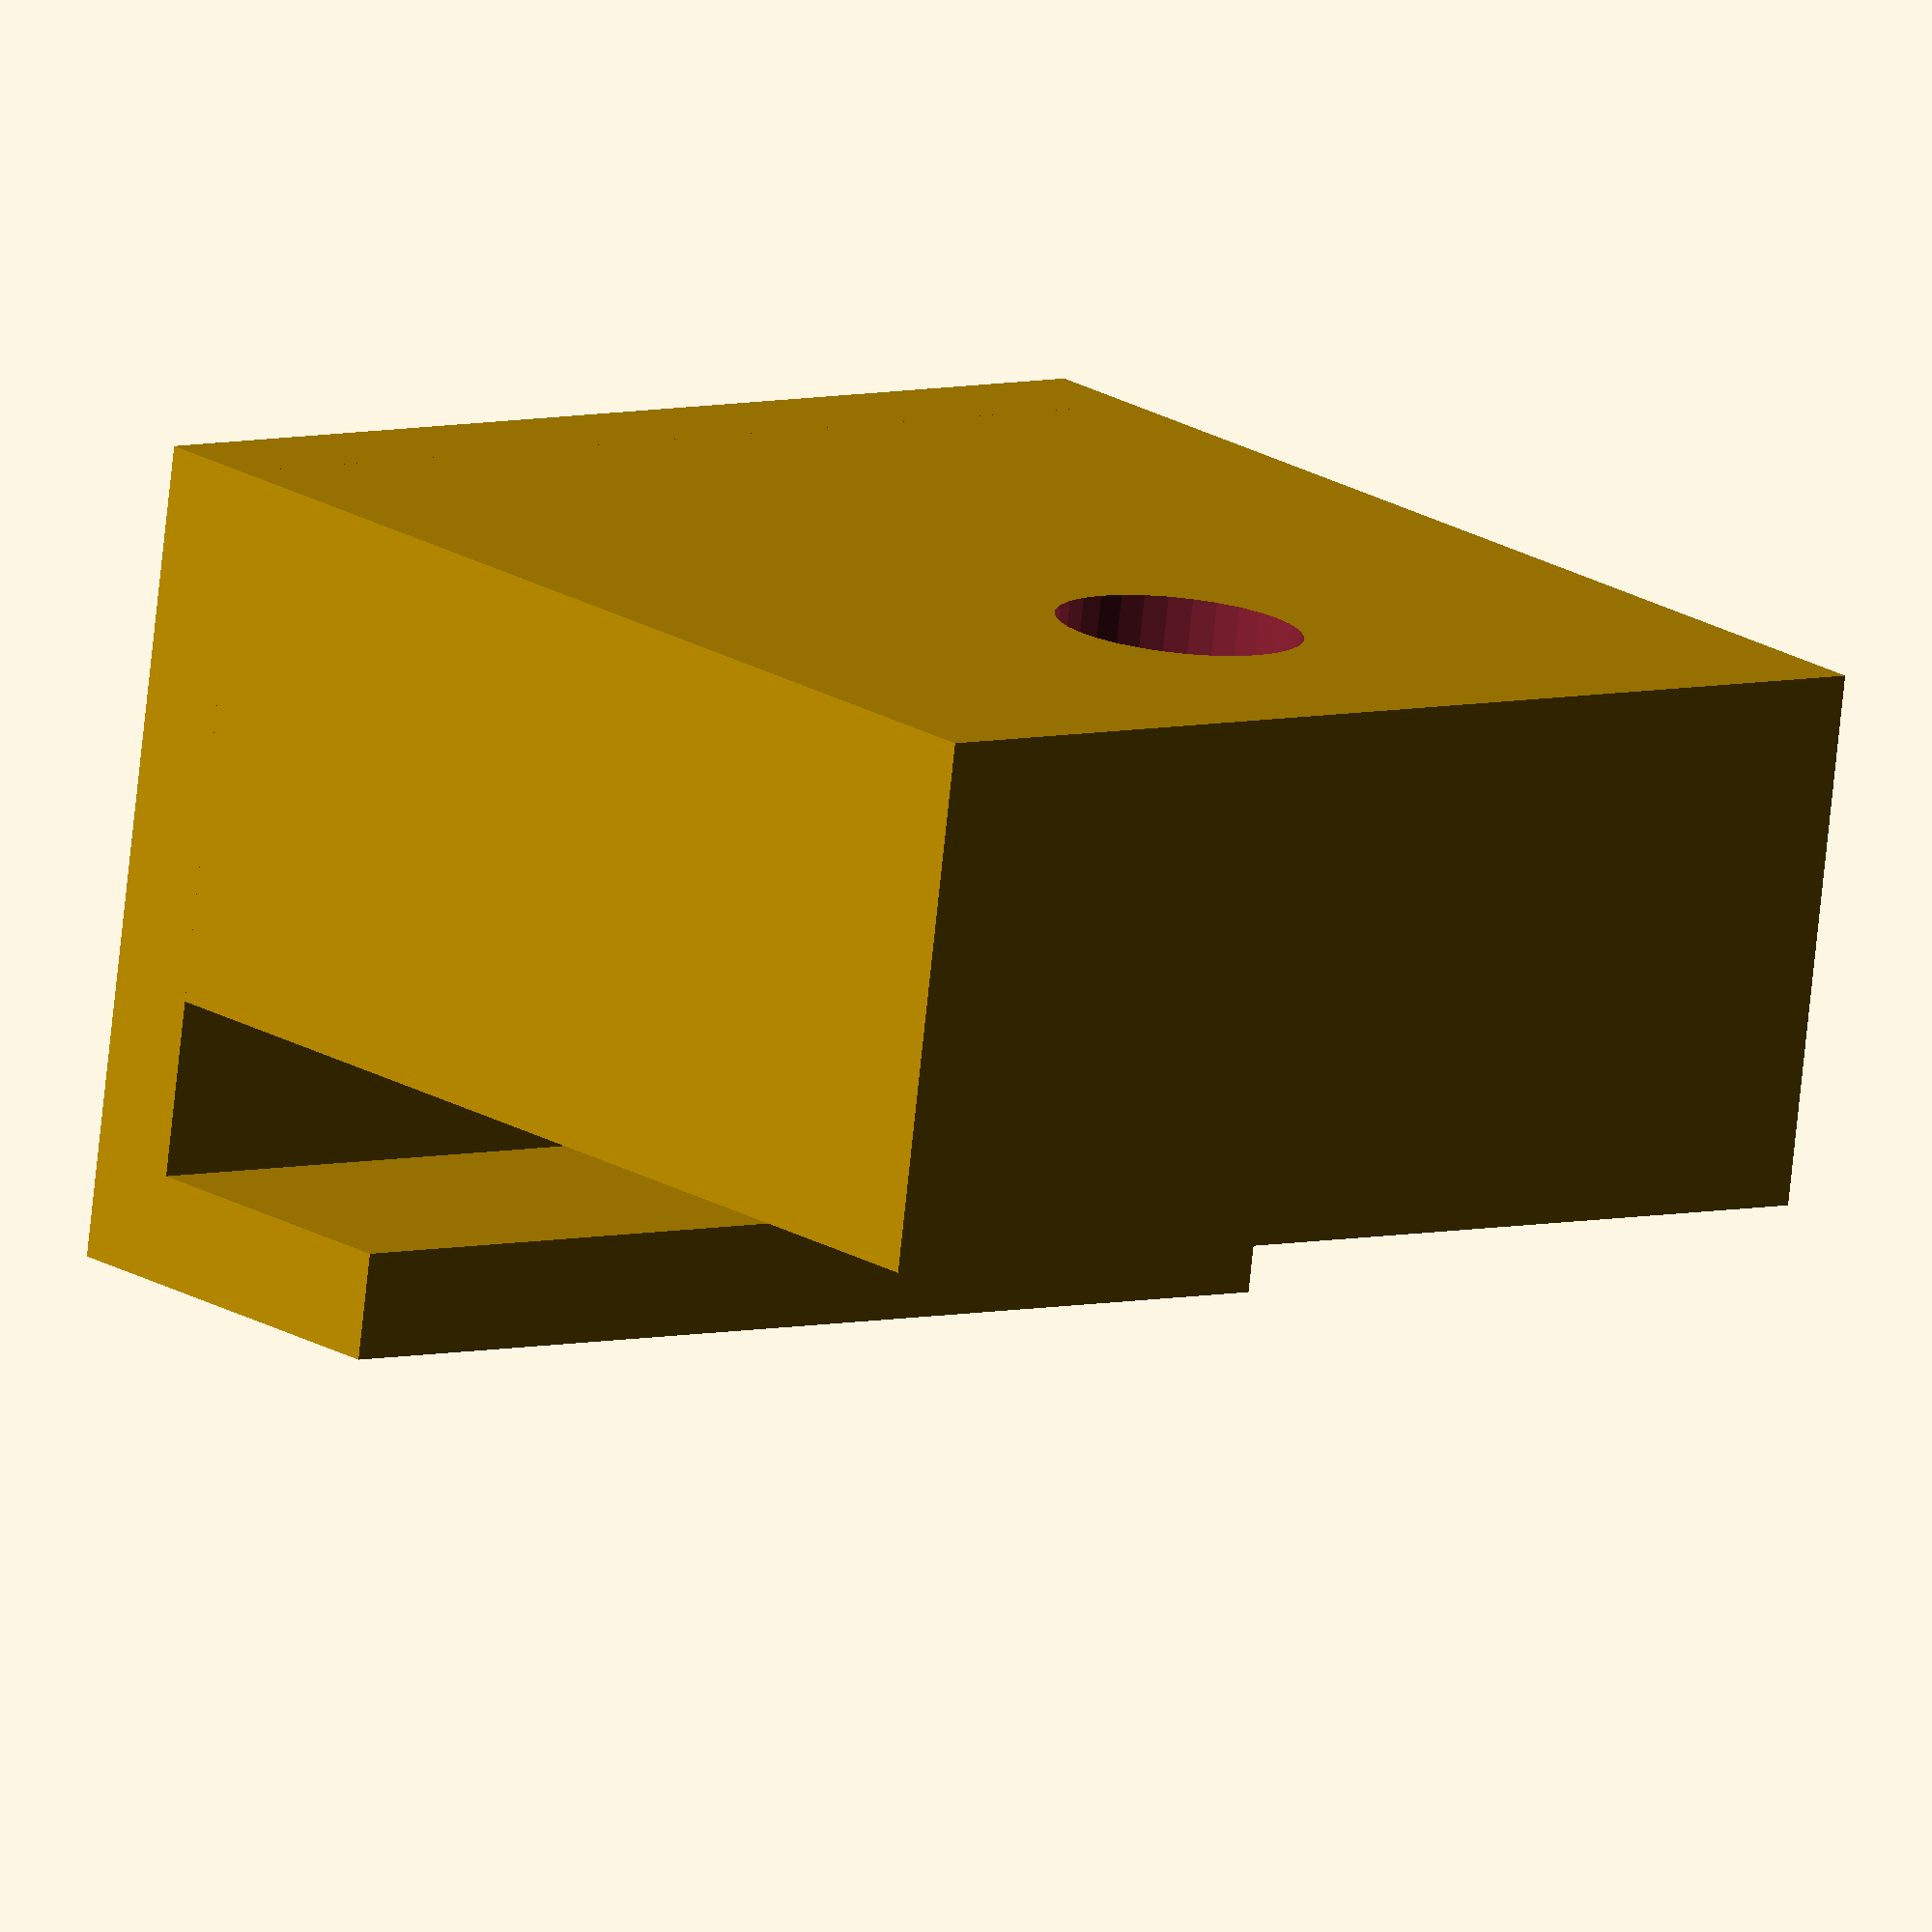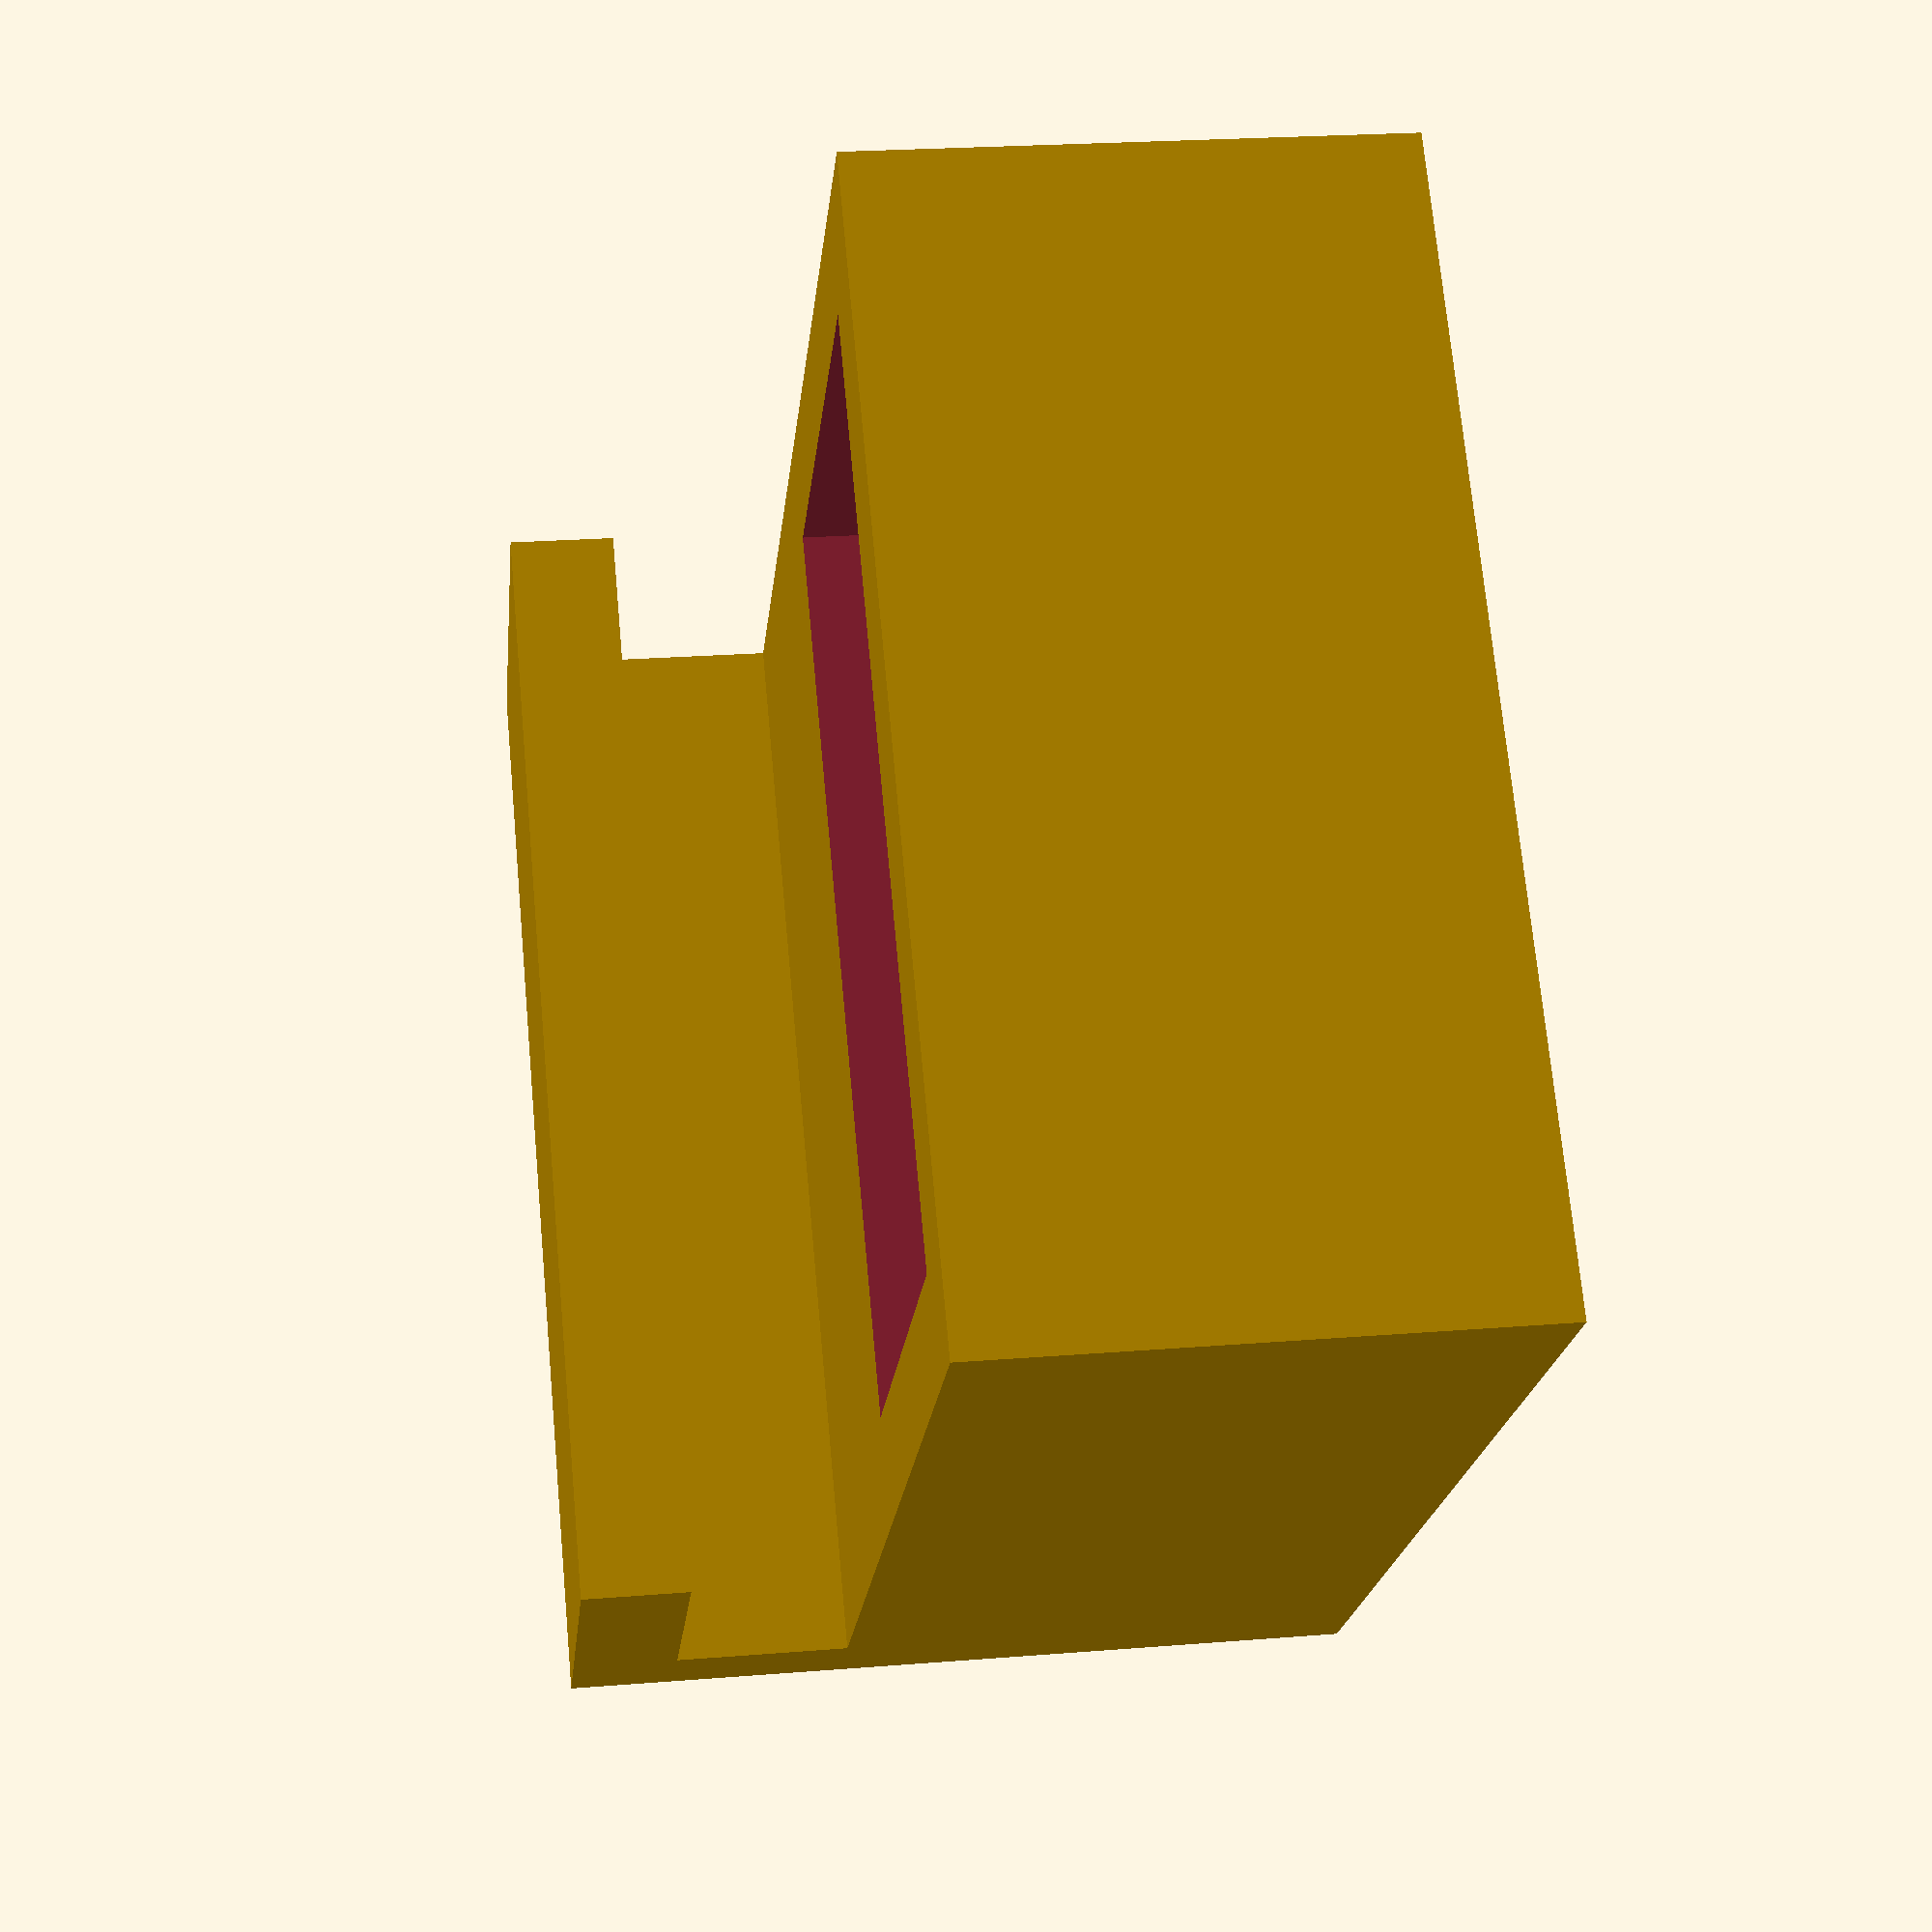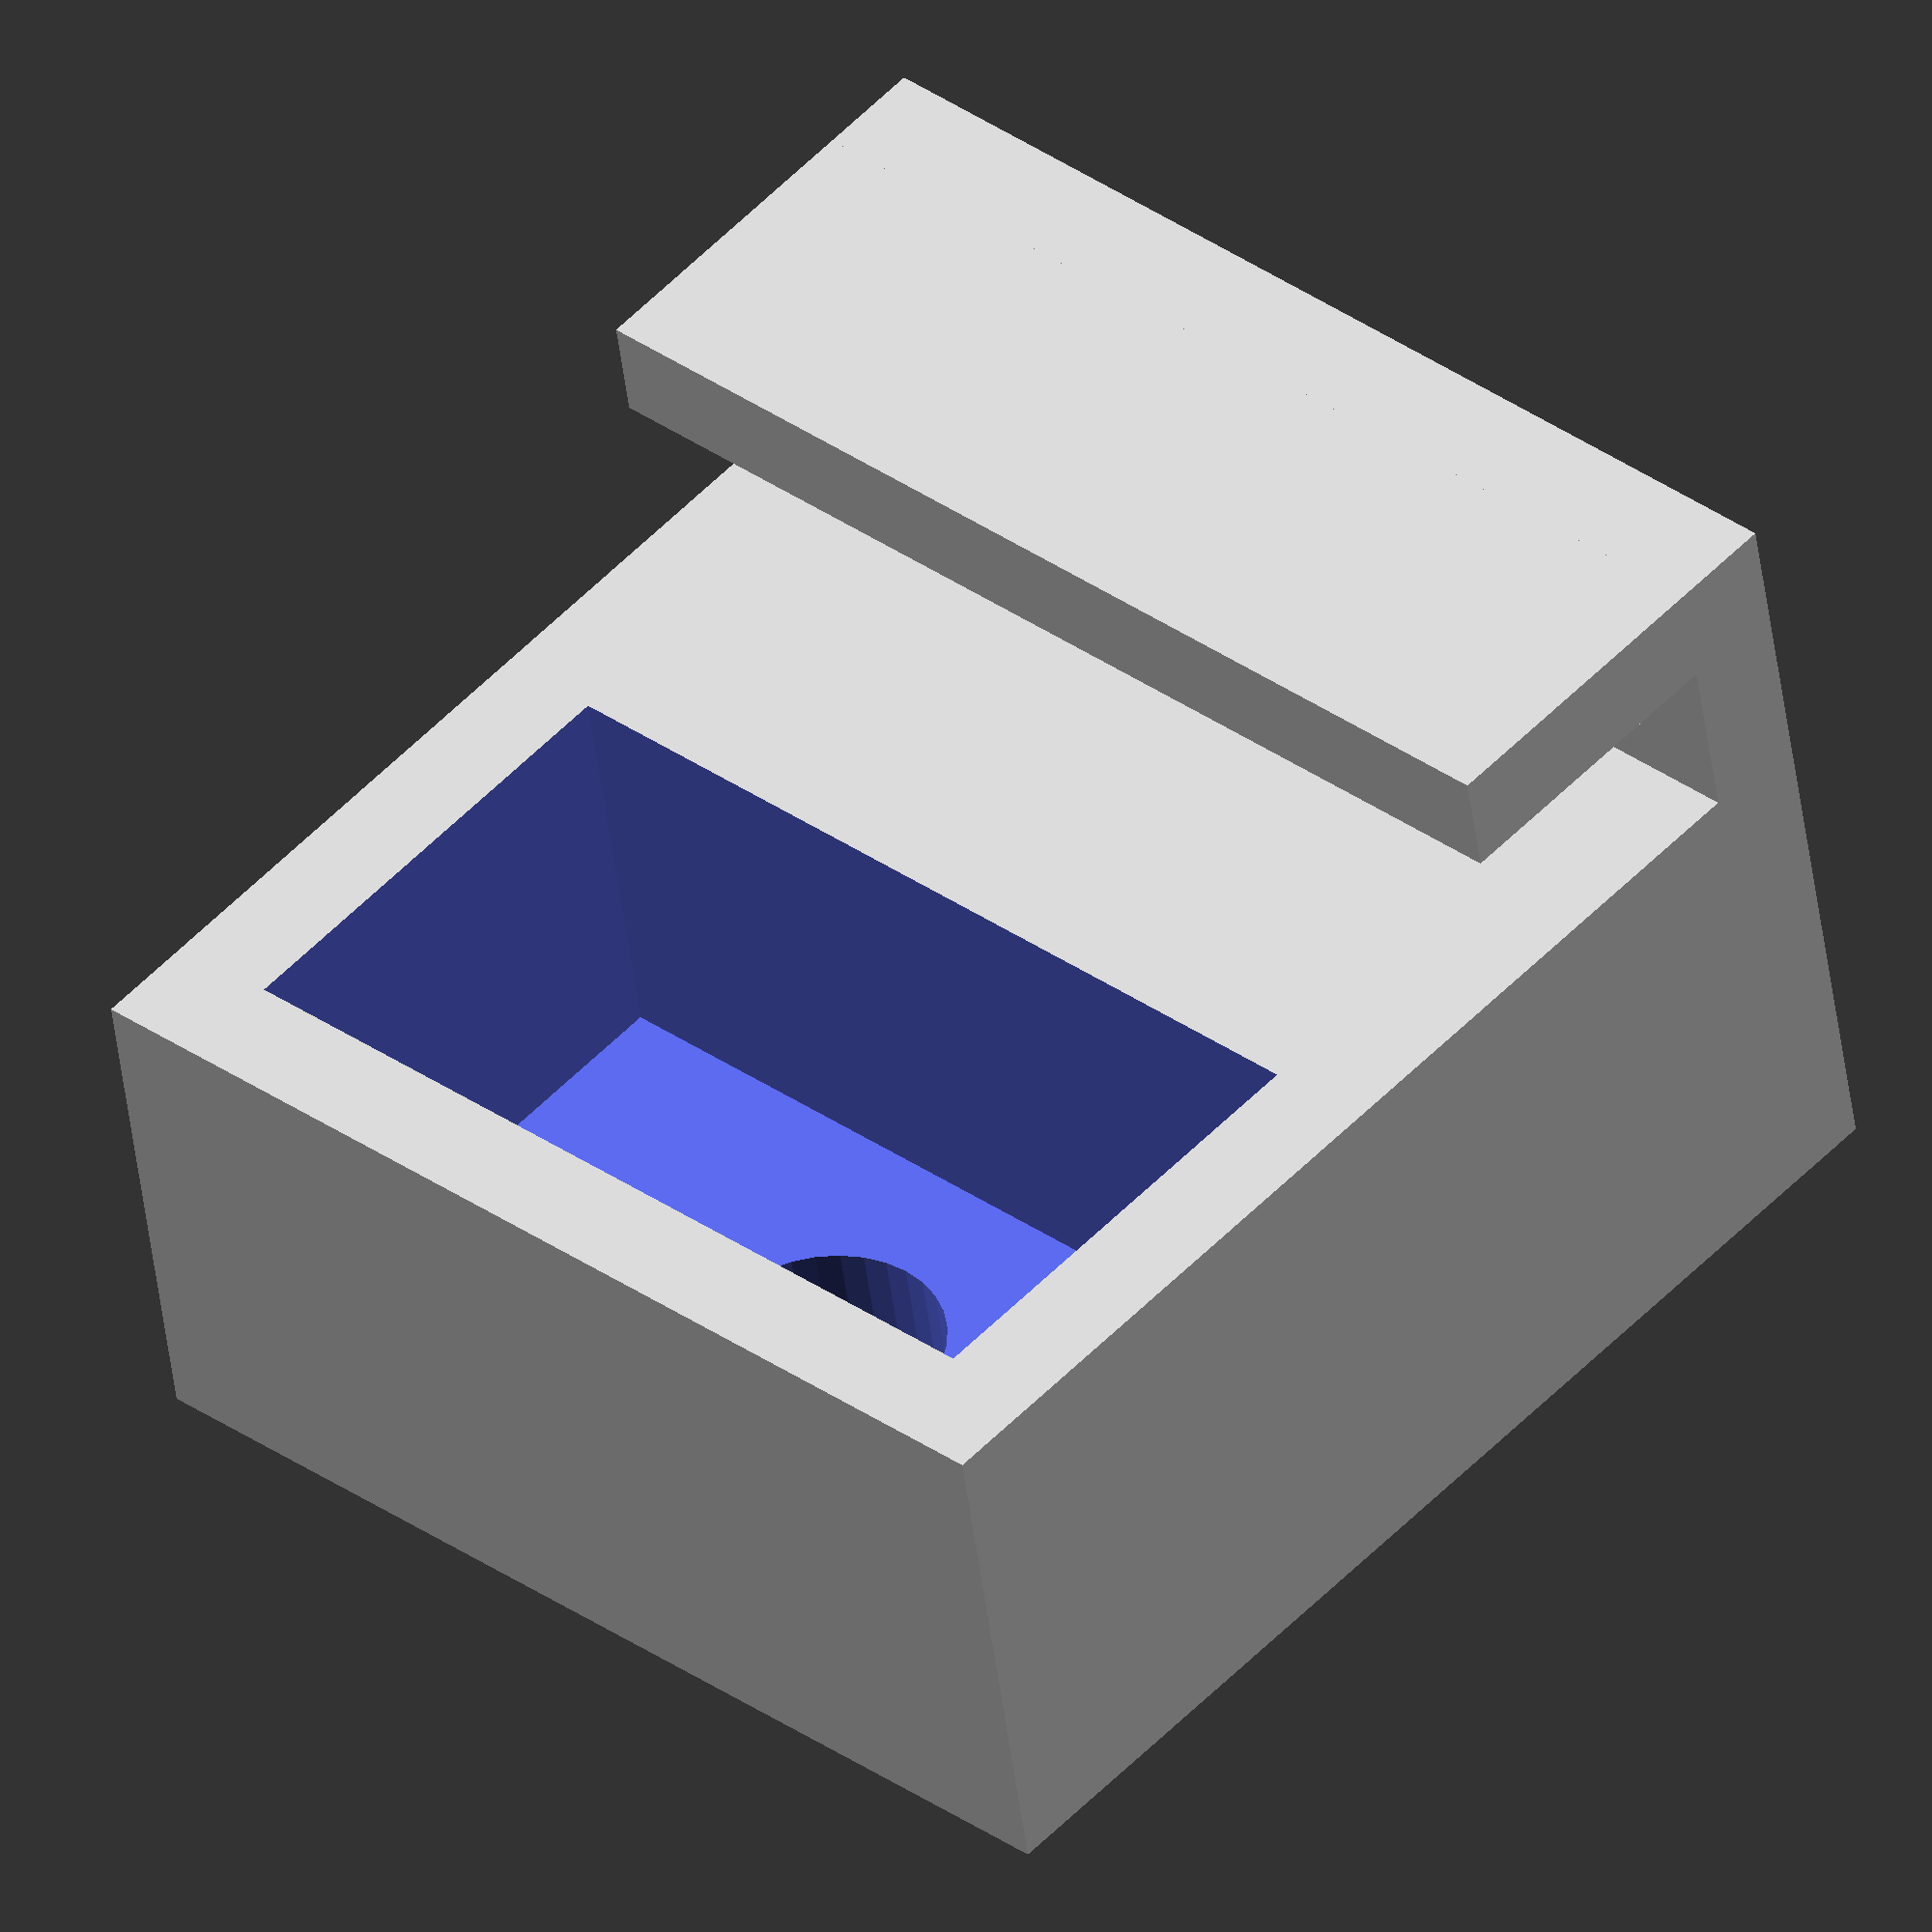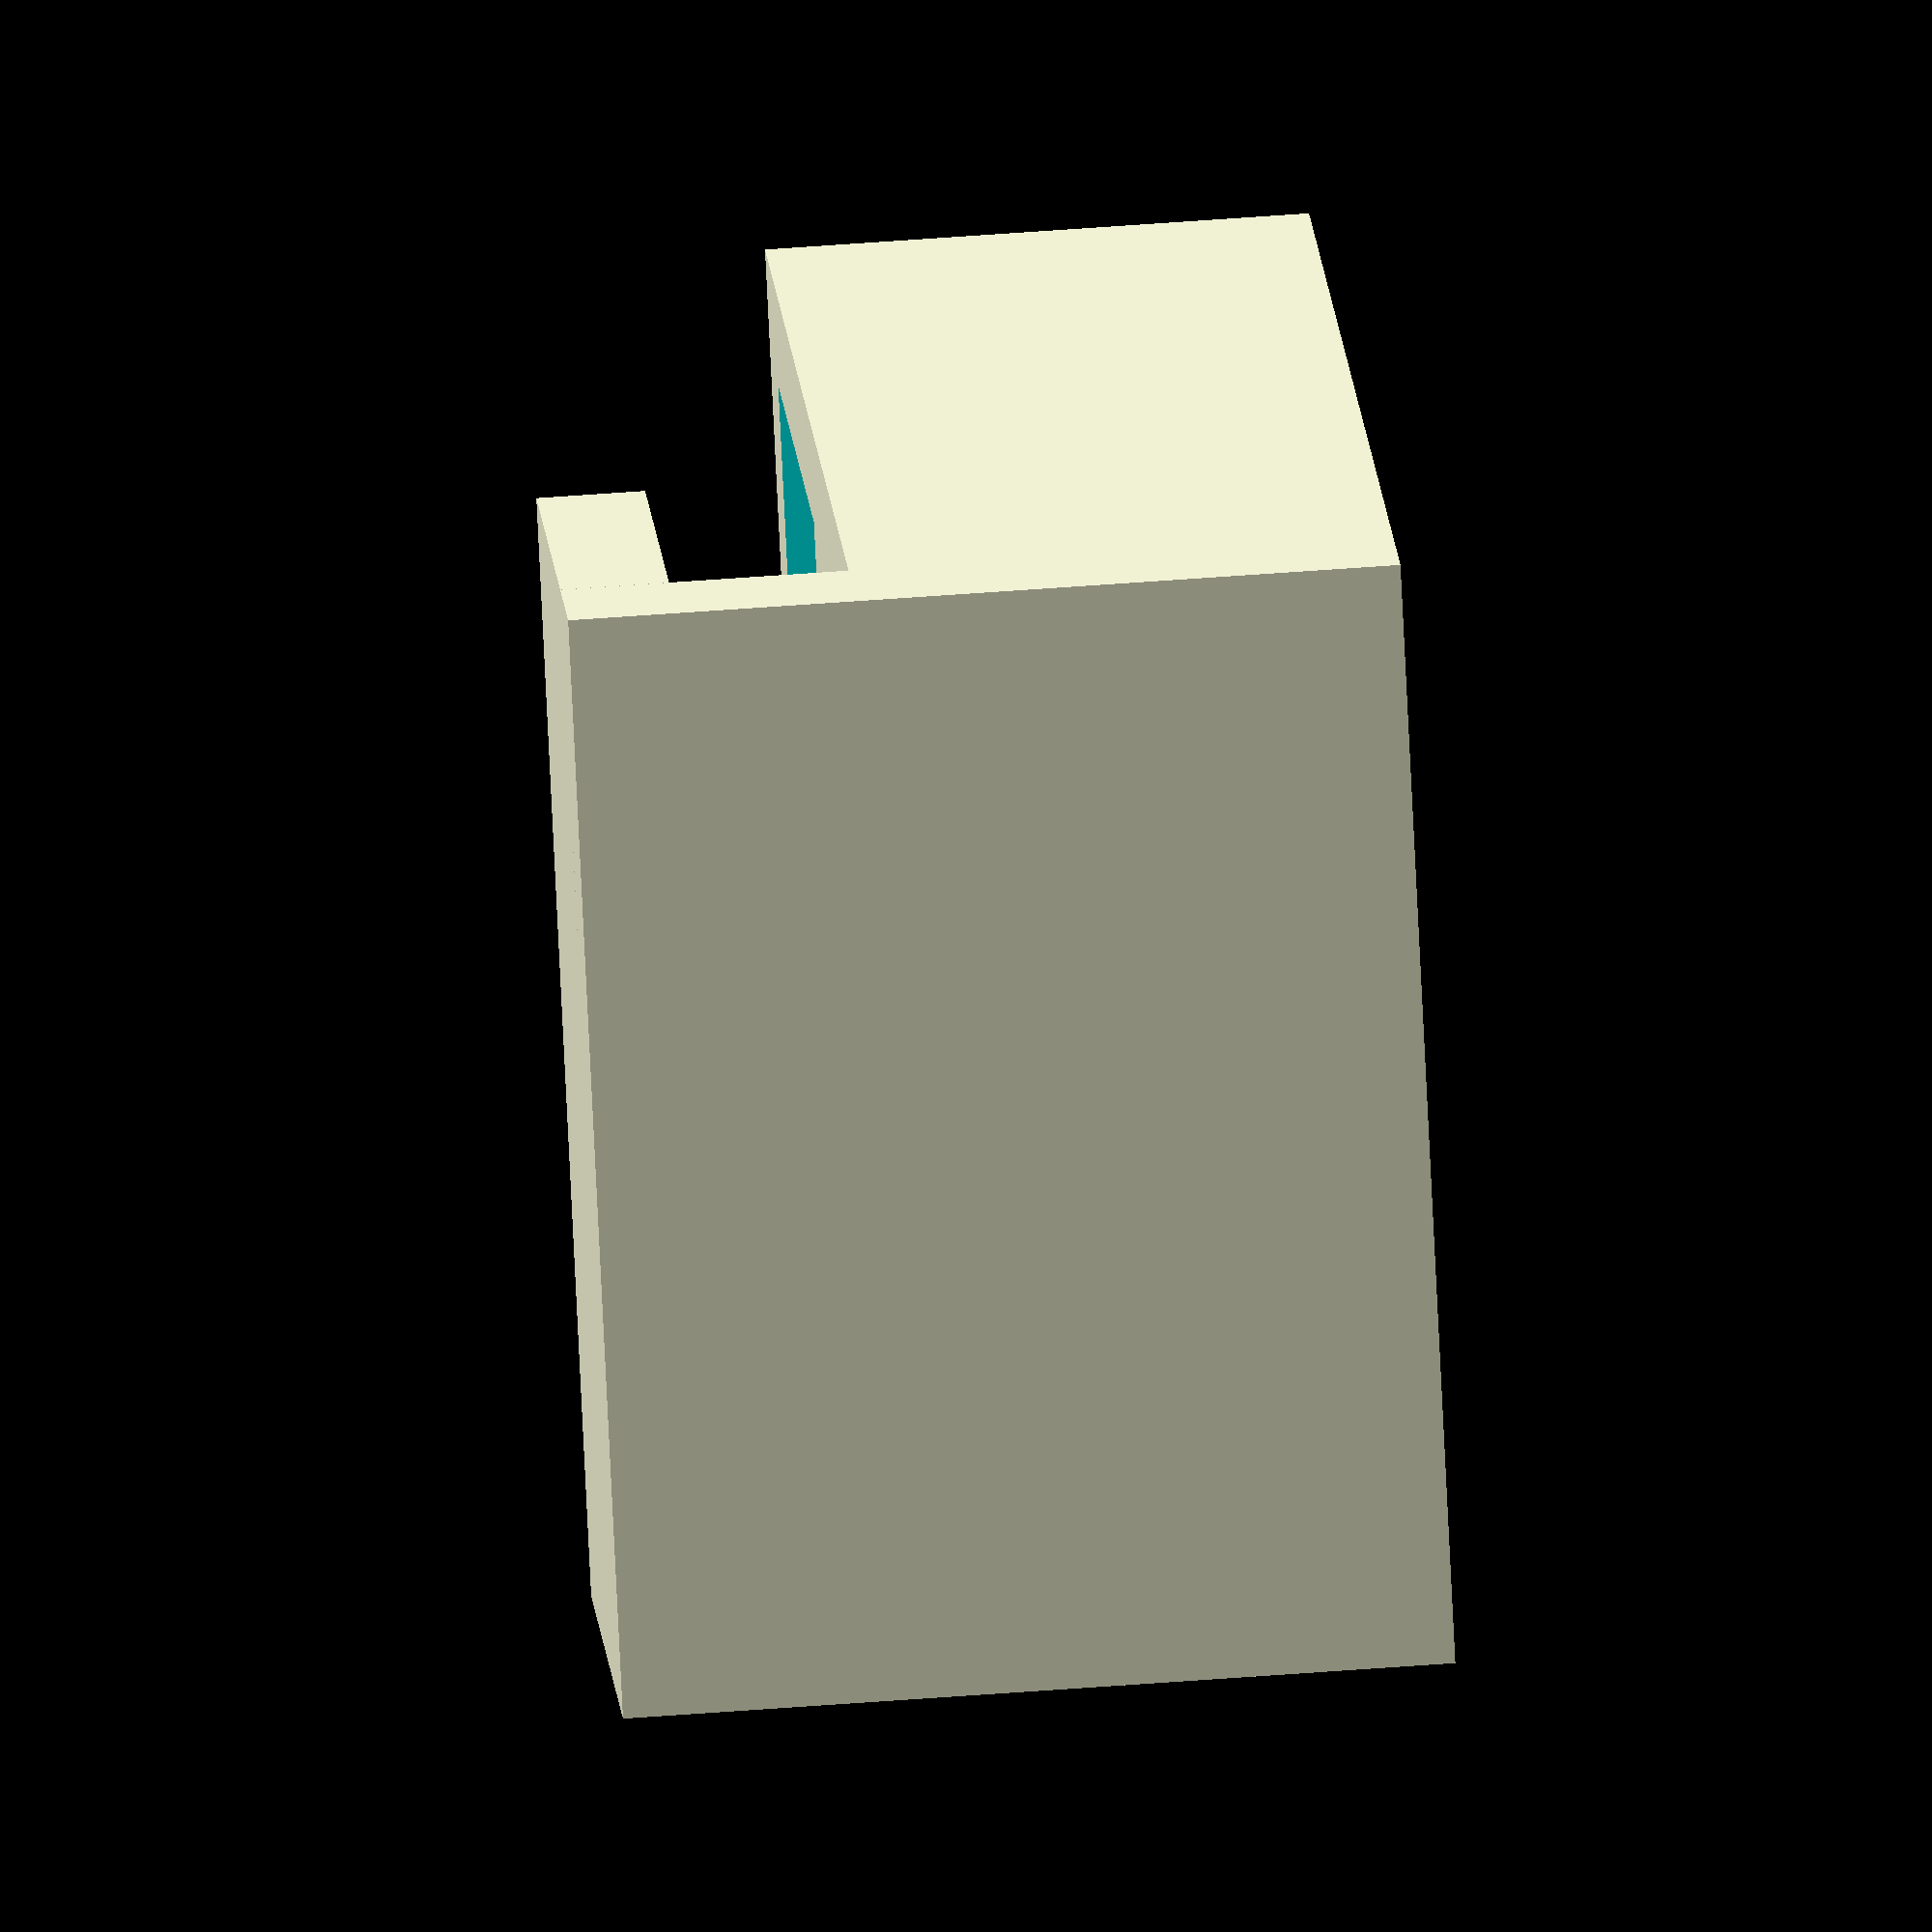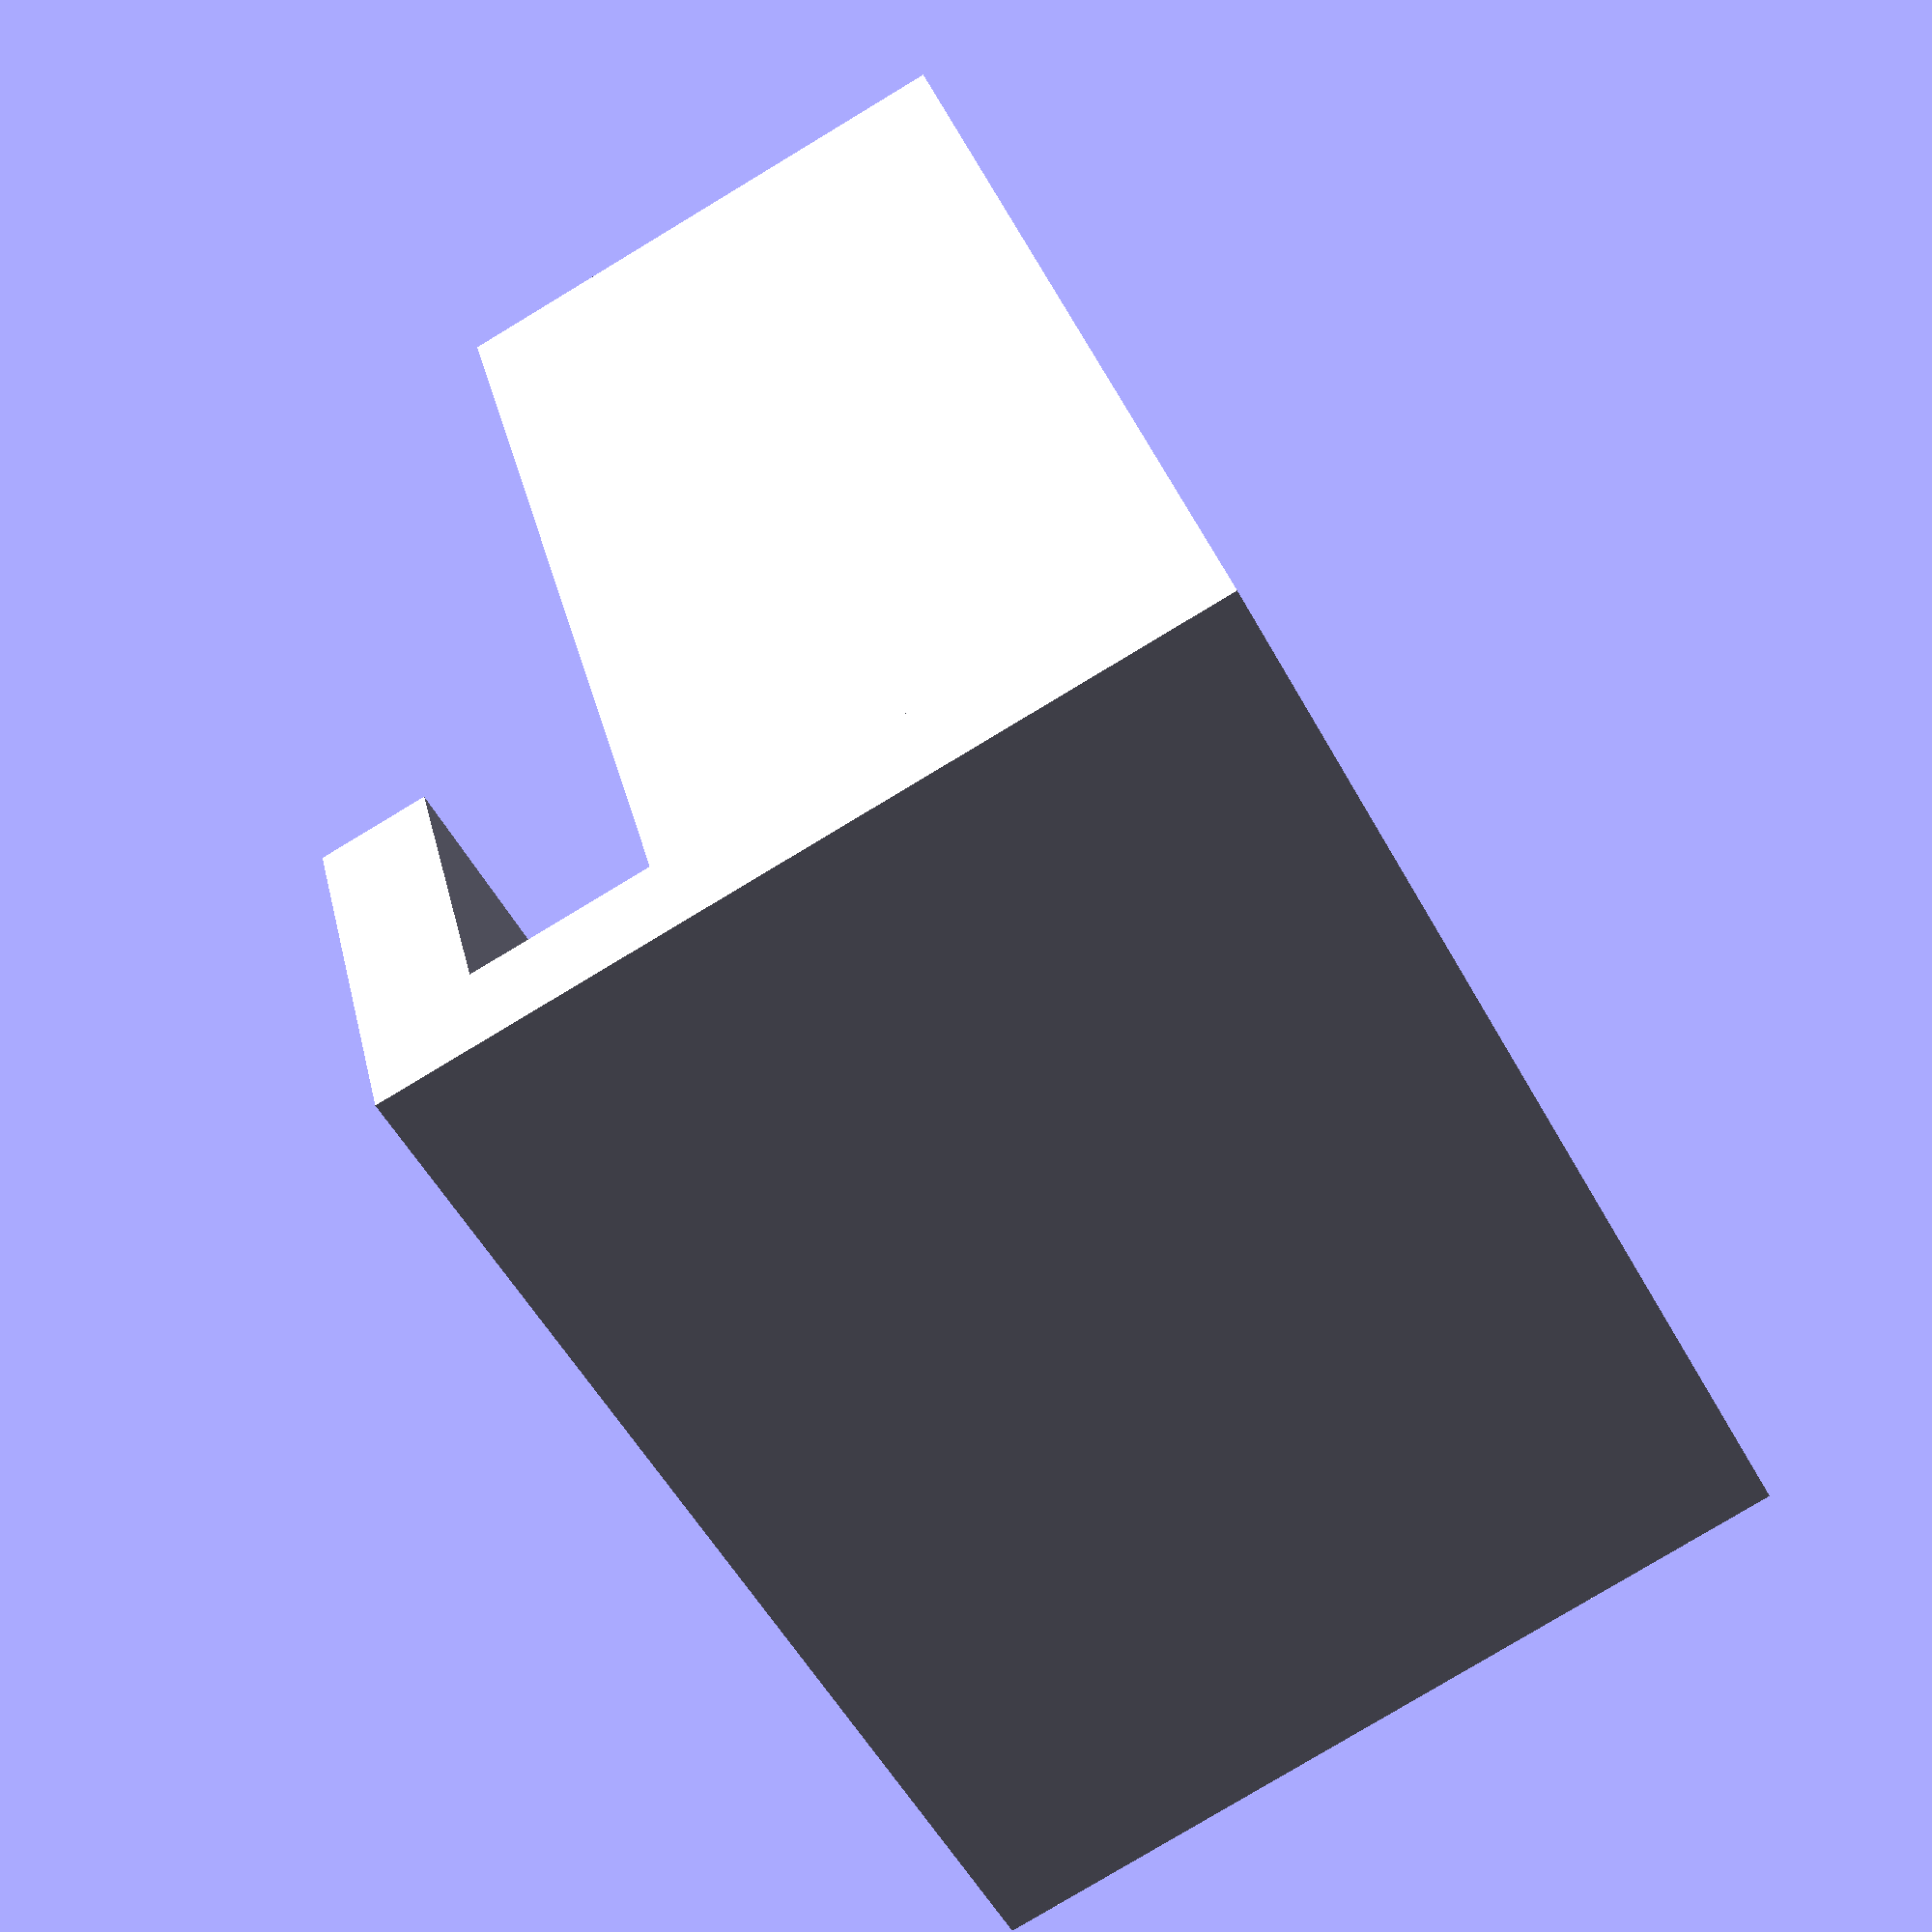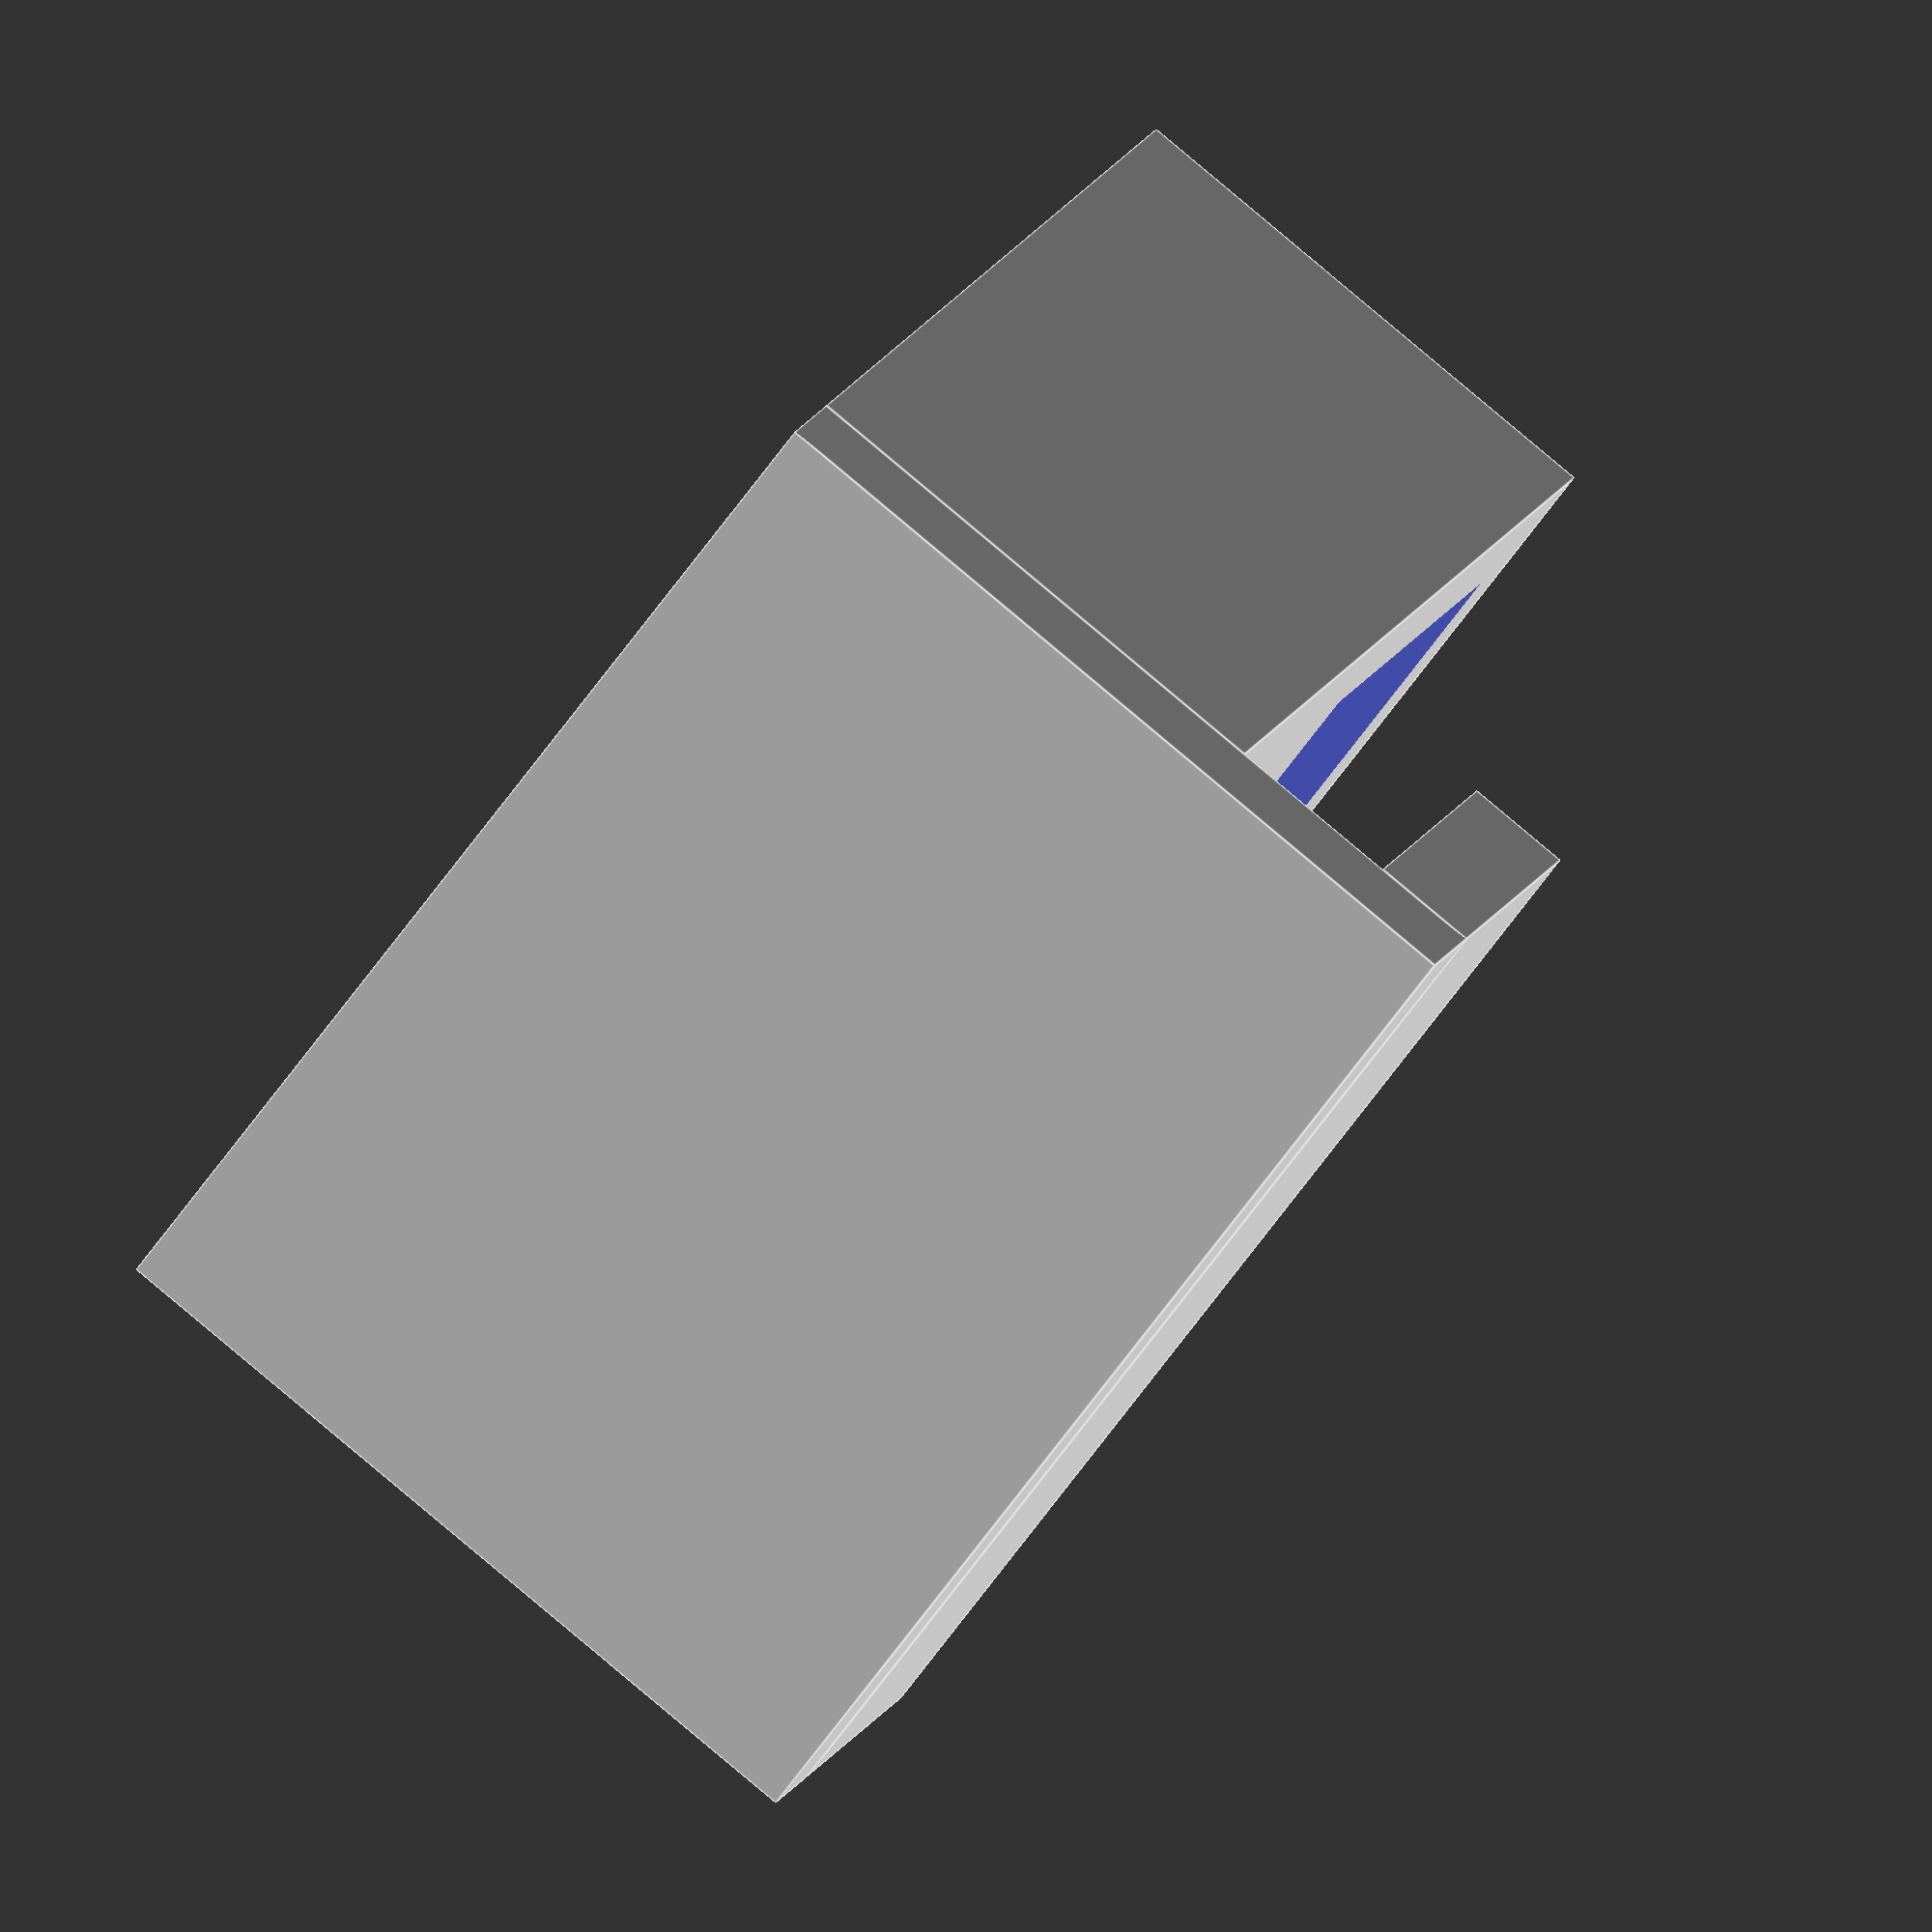
<openscad>
$fn=32;
width = 21;
thickness = 2;
wall_thickness = 2;
box_thickness = 10;
bottom_thickness = 3.3;
overhang = 6;
channel_width = 13;
screw_hole_radius = 2.3;

union() {
  difference() {
    cube([width, overhang + wall_thickness + channel_width, box_thickness]);
      
    translate([thickness, overhang + wall_thickness + thickness, thickness])
    cube([width - 2*thickness, channel_width - 2*thickness, box_thickness]);
      
    translate([width/2, overhang + wall_thickness + channel_width/2, -1])
    cylinder(h=thickness+2, r=screw_hole_radius);
  }
    
  translate([0, -thickness, 0])
  cube([width, thickness, box_thickness + bottom_thickness + thickness]);
   
  translate([0, 0, box_thickness + bottom_thickness])
  cube([width, overhang, thickness]);
   
}

</openscad>
<views>
elev=257.2 azim=38.7 roll=6.0 proj=o view=solid
elev=336.6 azim=46.9 roll=82.3 proj=p view=wireframe
elev=225.9 azim=41.6 roll=173.1 proj=o view=wireframe
elev=130.3 azim=56.7 roll=95.0 proj=o view=solid
elev=261.0 azim=204.4 roll=59.0 proj=p view=wireframe
elev=96.4 azim=333.4 roll=230.0 proj=o view=edges
</views>
